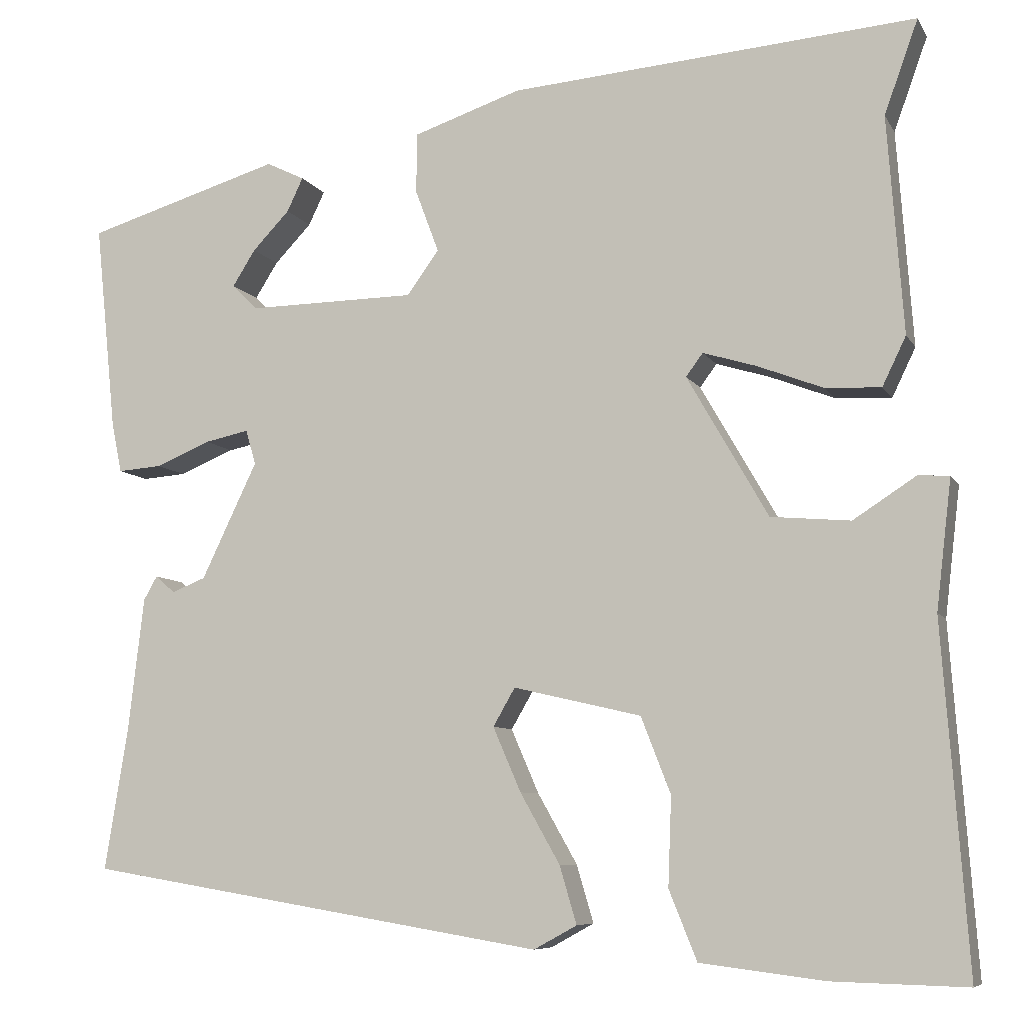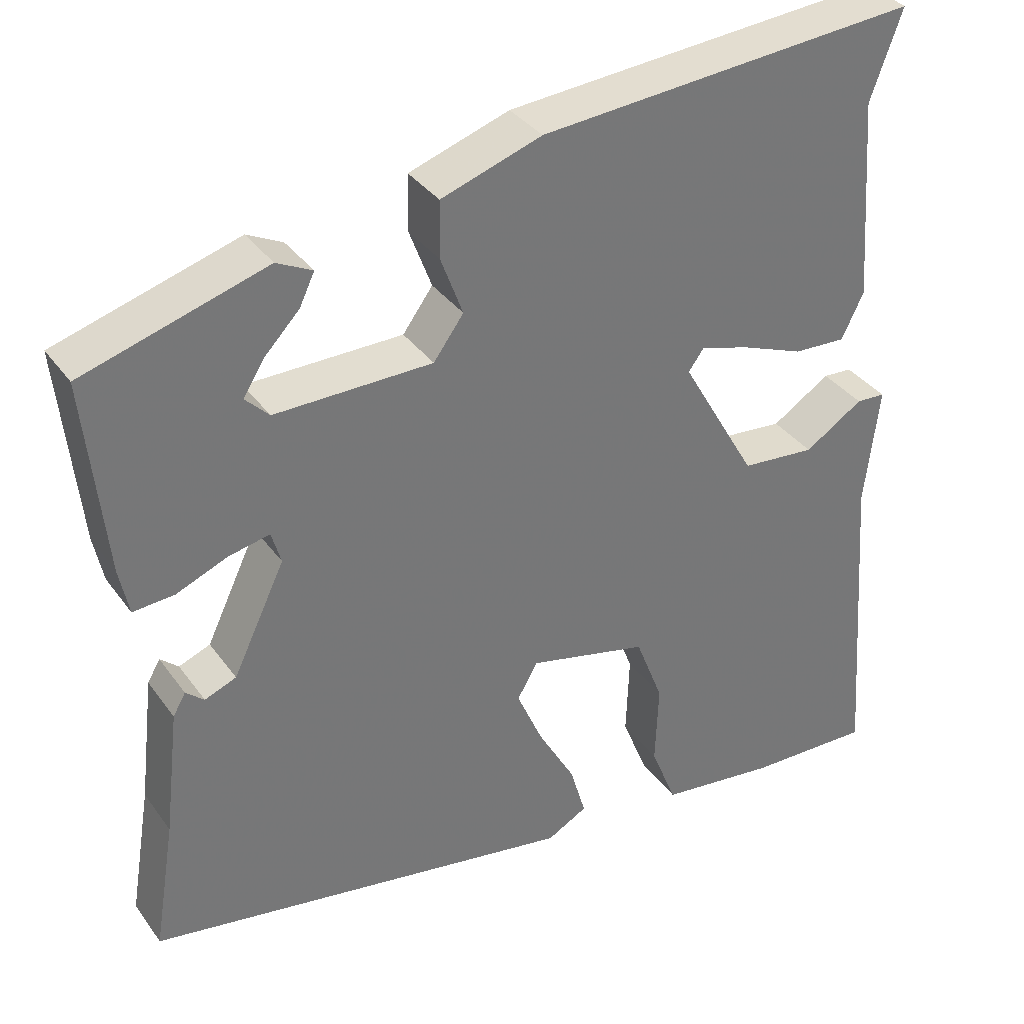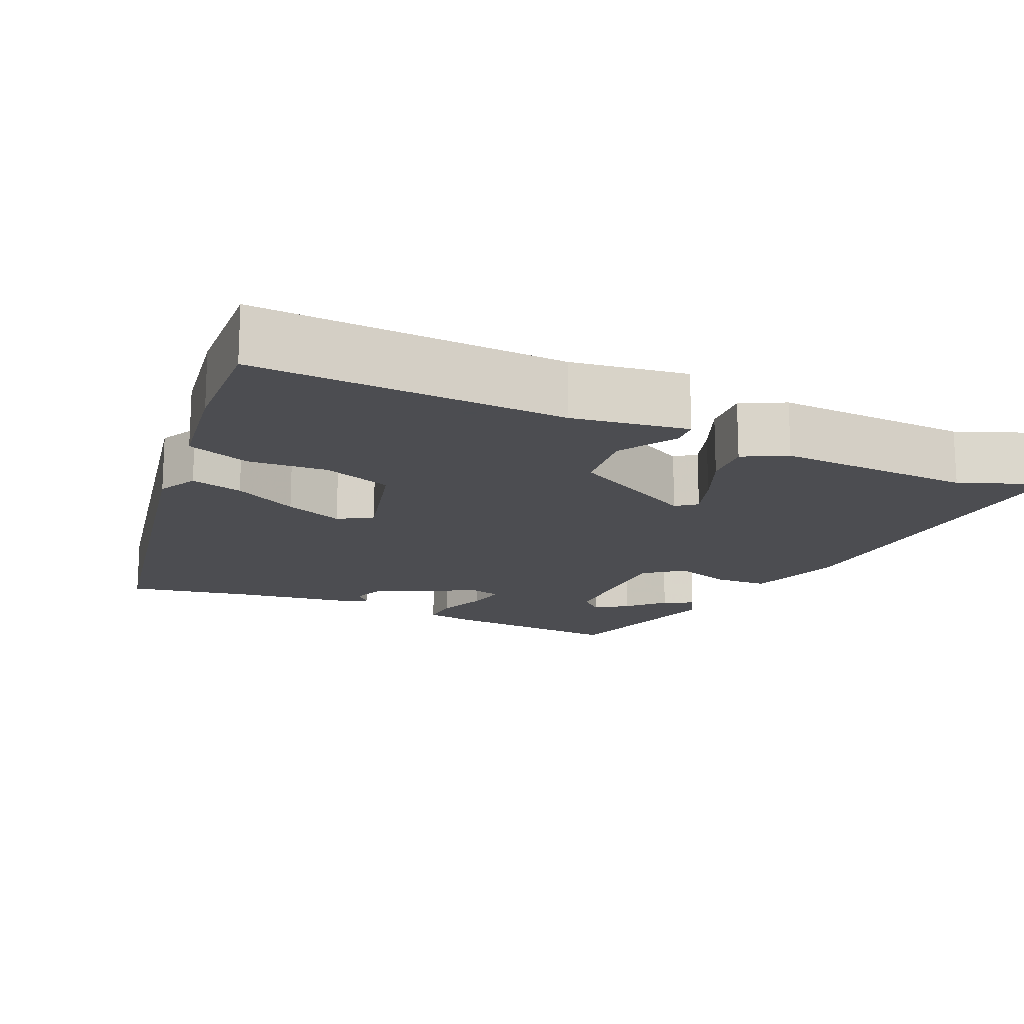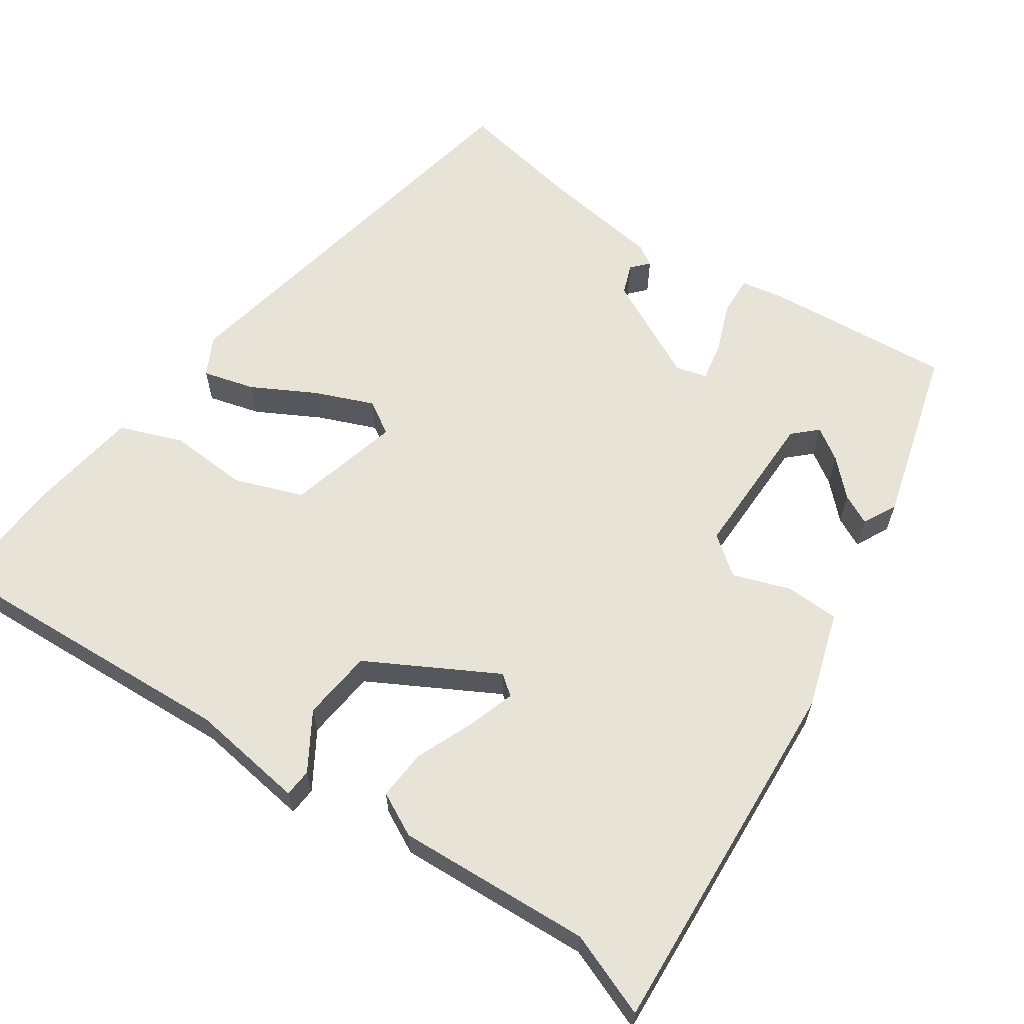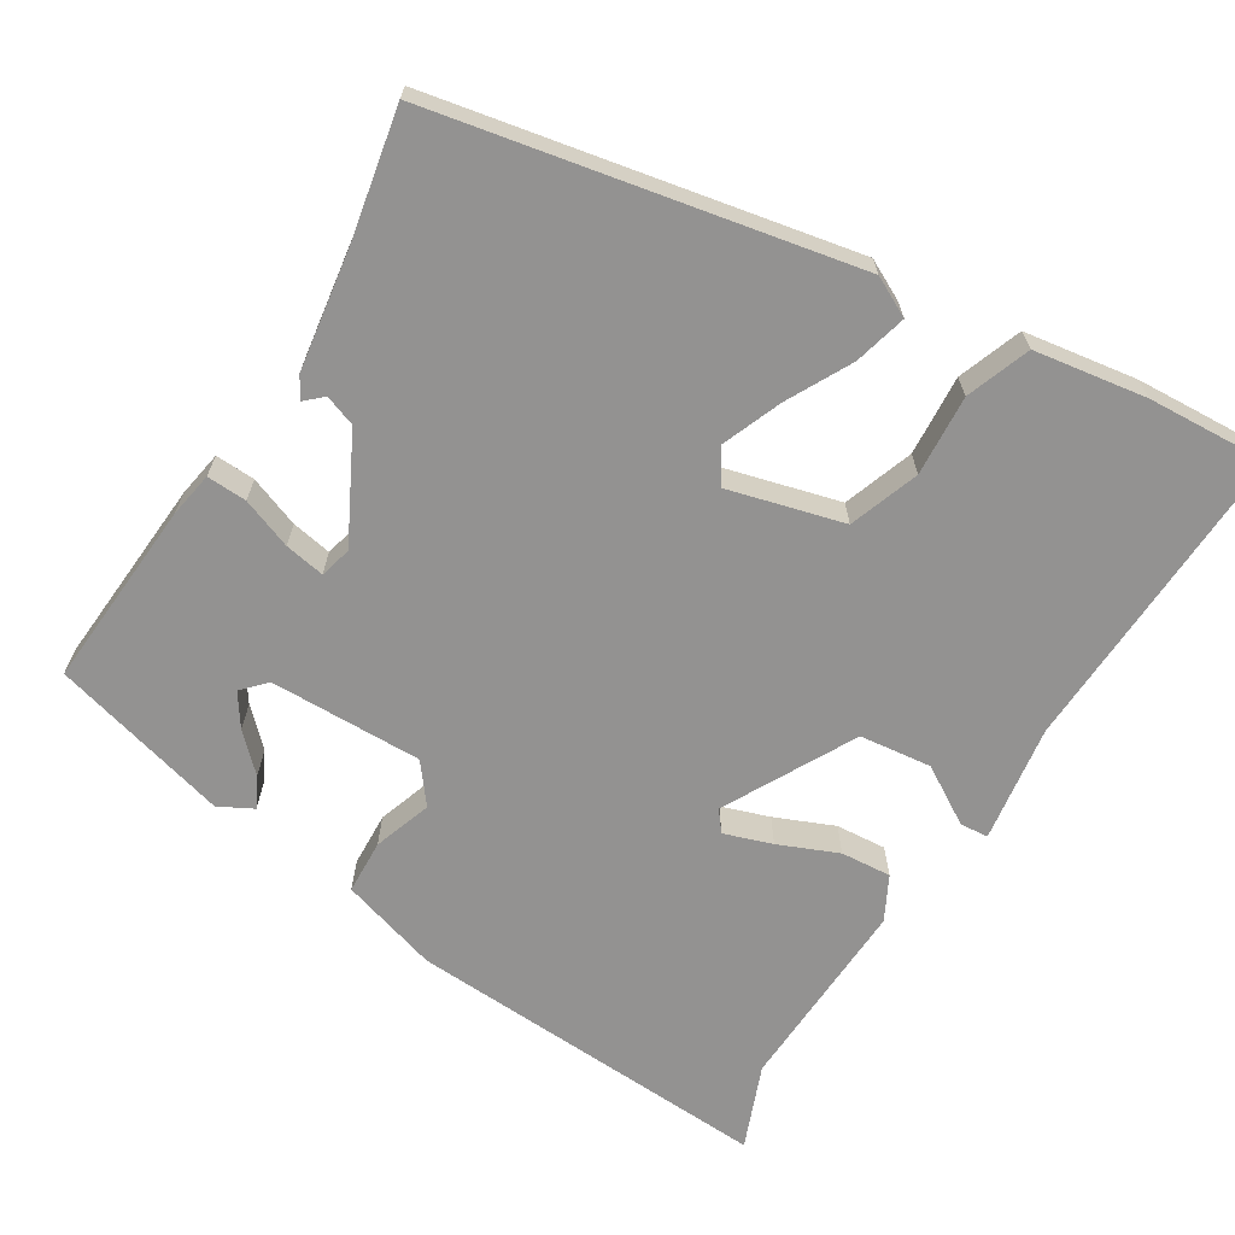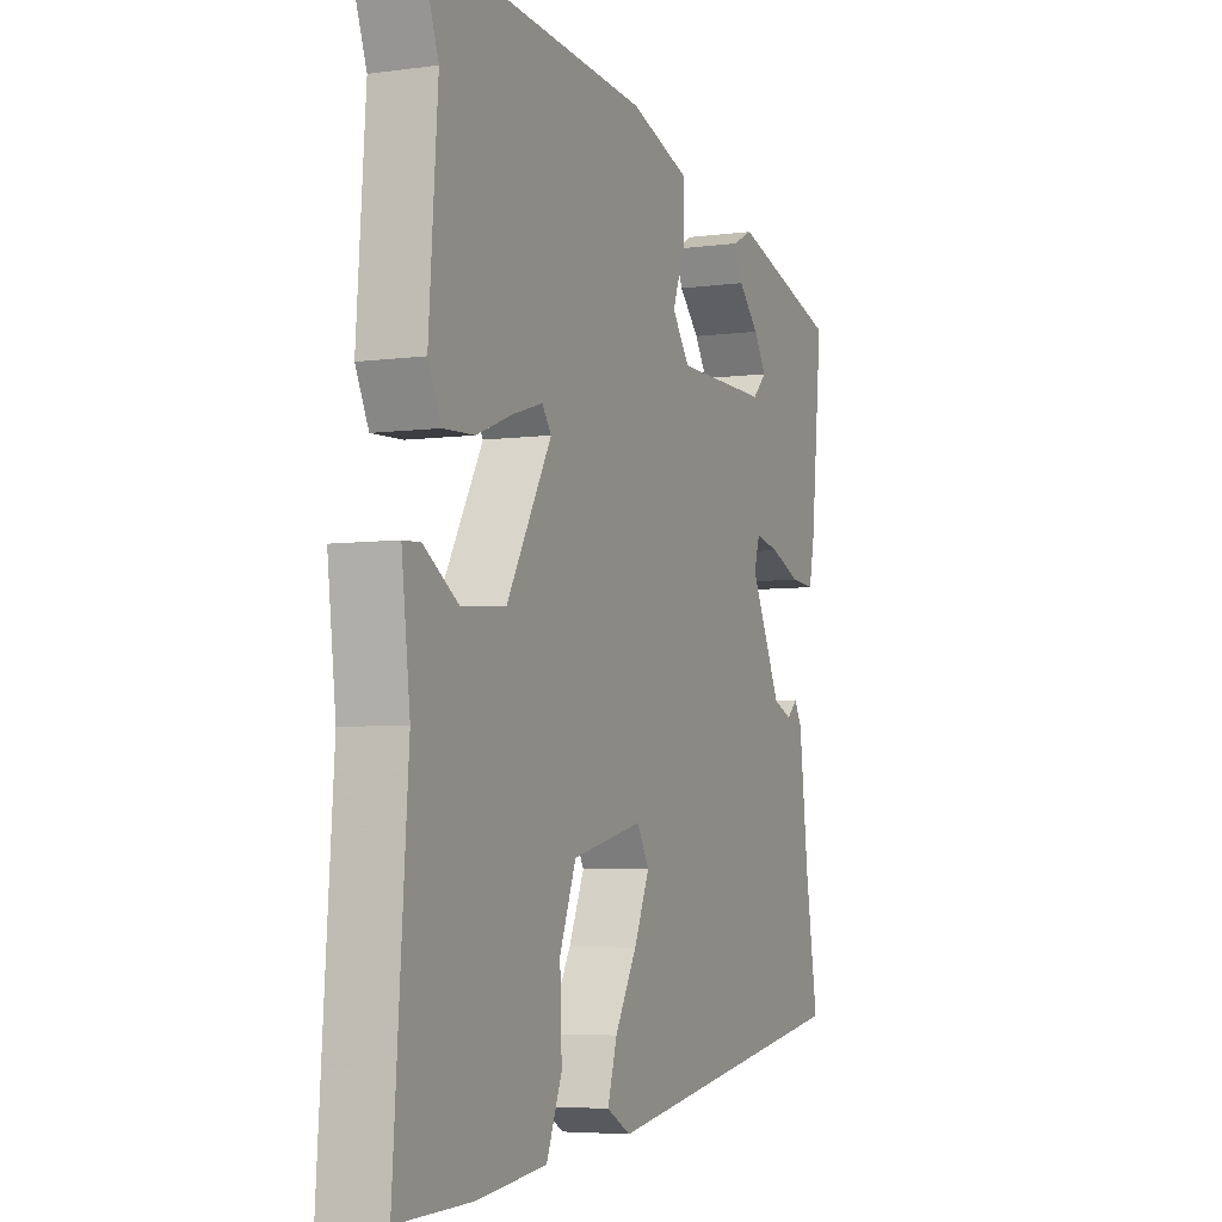
<metadata>
{"format":"obj","ext":"obj","renderer":"f3d","projection":"perspective","resolution":1024,"background":"white","views":[{"elev":-7.6,"azim":-162.2,"up":"+Z"},{"elev":35.0,"azim":149.3,"up":"+Z"},{"elev":-16.1,"azim":-112.5,"up":"+Y"},{"elev":62.2,"azim":-54.4,"up":"+Y"},{"elev":-66.5,"azim":150.2,"up":"+Y"},{"elev":-5.1,"azim":-66.8,"up":"+Z"}]}
</metadata>
<code>
v 0.479 0.07 -0.387
v -0.067 0.07 -0.477
v -0.118 0.07 -0.449
v -0.098 0.07 -0.381
v -0.051 0.07 -0.298
v -0.018 0.07 -0.222
v -0.044 0.07 -0.177
v -0.195 0.07 -0.212
v -0.23 0.07 -0.302
v -0.226 0.07 -0.407
v -0.259 0.07 -0.489
v -0.406 0.07 -0.507
v -0.565 0.07 -0.511
v -0.535 0.07 -0.104
v -0.553 0.07 0.049
v -0.516 0.07 0.051
v -0.442 0.07 0.003
v -0.348 0.07 0.011
v -0.252 0.07 0.178
v -0.272 0.07 0.205
v -0.335 0.07 0.186
v -0.413 0.07 0.156
v -0.479 0.07 0.153
v -0.507 0.07 0.211
v -0.488 0.07 0.468
v -0.528 0.07 0.579
v -0.047 0.07 0.539
v 0.08 0.07 0.496
v 0.081 0.07 0.425
v 0.053 0.07 0.35
v 0.091 0.07 0.298
v 0.29 0.07 0.295
v 0.32 0.07 0.325
v 0.293 0.07 0.368
v 0.249 0.07 0.414
v 0.23 0.07 0.454
v 0.275 0.07 0.476
v 0.506 0.07 0.406
v 0.481 0.07 0.16
v 0.469 0.07 0.101
v 0.417 0.07 0.105
v 0.352 0.07 0.132
v 0.3 0.07 0.143
v 0.288 0.07 0.102
v 0.354 0.07 -0.036
v 0.394 0.07 -0.052
v 0.417 0.07 -0.032
v 0.433 0.07 -0.06
v 0.452 0.07 -0.221
v 0.479 0 -0.387
v -0.067 0 -0.477
v -0.118 0 -0.449
v -0.098 0 -0.381
v -0.051 0 -0.298
v -0.018 0 -0.222
v -0.044 0 -0.177
v -0.195 0 -0.212
v -0.23 0 -0.302
v -0.226 0 -0.407
v -0.259 0 -0.489
v -0.406 0 -0.507
v -0.565 0 -0.511
v -0.535 0 -0.104
v -0.553 0 0.049
v -0.516 0 0.051
v -0.442 0 0.003
v -0.348 0 0.011
v -0.252 0 0.178
v -0.272 0 0.205
v -0.335 0 0.186
v -0.413 0 0.156
v -0.479 0 0.153
v -0.507 0 0.211
v -0.488 0 0.468
v -0.528 0 0.579
v -0.047 0 0.539
v 0.08 0 0.496
v 0.081 0 0.425
v 0.053 0 0.35
v 0.091 0 0.298
v 0.29 0 0.295
v 0.32 0 0.325
v 0.293 0 0.368
v 0.249 0 0.414
v 0.23 0 0.454
v 0.275 0 0.476
v 0.506 0 0.406
v 0.481 0 0.16
v 0.469 0 0.101
v 0.417 0 0.105
v 0.352 0 0.132
v 0.3 0 0.143
v 0.288 0 0.102
v 0.354 0 -0.036
v 0.394 0 -0.052
v 0.417 0 -0.032
v 0.433 0 -0.06
v 0.452 0 -0.221
f 46 47 48 49
f 45 46 49 1
f 44 45 1 2
f 43 44 2 3
f 39 40 41 42
f 39 42 43
f 38 39 43
f 34 35 36 37
f 33 34 37 38
f 32 33 38 43
f 27 28 29 30
f 25 26 27 30
f 25 30 31
f 24 25 31
f 21 22 23 24
f 20 21 24
f 20 24 31 32
f 14 15 16 17
f 14 17 18
f 13 14 18
f 12 13 18 19
f 9 10 11 12
f 8 9 12 19
f 43 3 4 5
f 43 5 6
f 19 20 32 43
f 7 8 19 43
f 6 7 43
f 98 97 96 95
f 50 98 95 94
f 51 50 94 93
f 52 51 93 92
f 91 90 89 88
f 92 91 88
f 92 88 87
f 86 85 84 83
f 87 86 83 82
f 92 87 82 81
f 79 78 77 76
f 79 76 75 74
f 80 79 74
f 80 74 73
f 73 72 71 70
f 73 70 69
f 81 80 73 69
f 66 65 64 63
f 67 66 63
f 67 63 62
f 68 67 62 61
f 61 60 59 58
f 68 61 58 57
f 54 53 52 92
f 55 54 92
f 92 81 69 68
f 92 68 57 56
f 92 56 55
f 1 50 51 2
f 2 51 52 3
f 3 52 53 4
f 4 53 54 5
f 5 54 55 6
f 6 55 56 7
f 7 56 57 8
f 8 57 58 9
f 9 58 59 10
f 10 59 60 11
f 11 60 61 12
f 12 61 62 13
f 13 62 63 14
f 14 63 64 15
f 15 64 65 16
f 16 65 66 17
f 17 66 67 18
f 18 67 68 19
f 19 68 69 20
f 20 69 70 21
f 21 70 71 22
f 22 71 72 23
f 23 72 73 24
f 24 73 74 25
f 25 74 75 26
f 26 75 76 27
f 27 76 77 28
f 28 77 78 29
f 29 78 79 30
f 30 79 80 31
f 31 80 81 32
f 32 81 82 33
f 33 82 83 34
f 34 83 84 35
f 35 84 85 36
f 36 85 86 37
f 37 86 87 38
f 38 87 88 39
f 39 88 89 40
f 40 89 90 41
f 41 90 91 42
f 42 91 92 43
f 43 92 93 44
f 44 93 94 45
f 45 94 95 46
f 46 95 96 47
f 47 96 97 48
f 48 97 98 49
f 49 98 50 1

</code>
